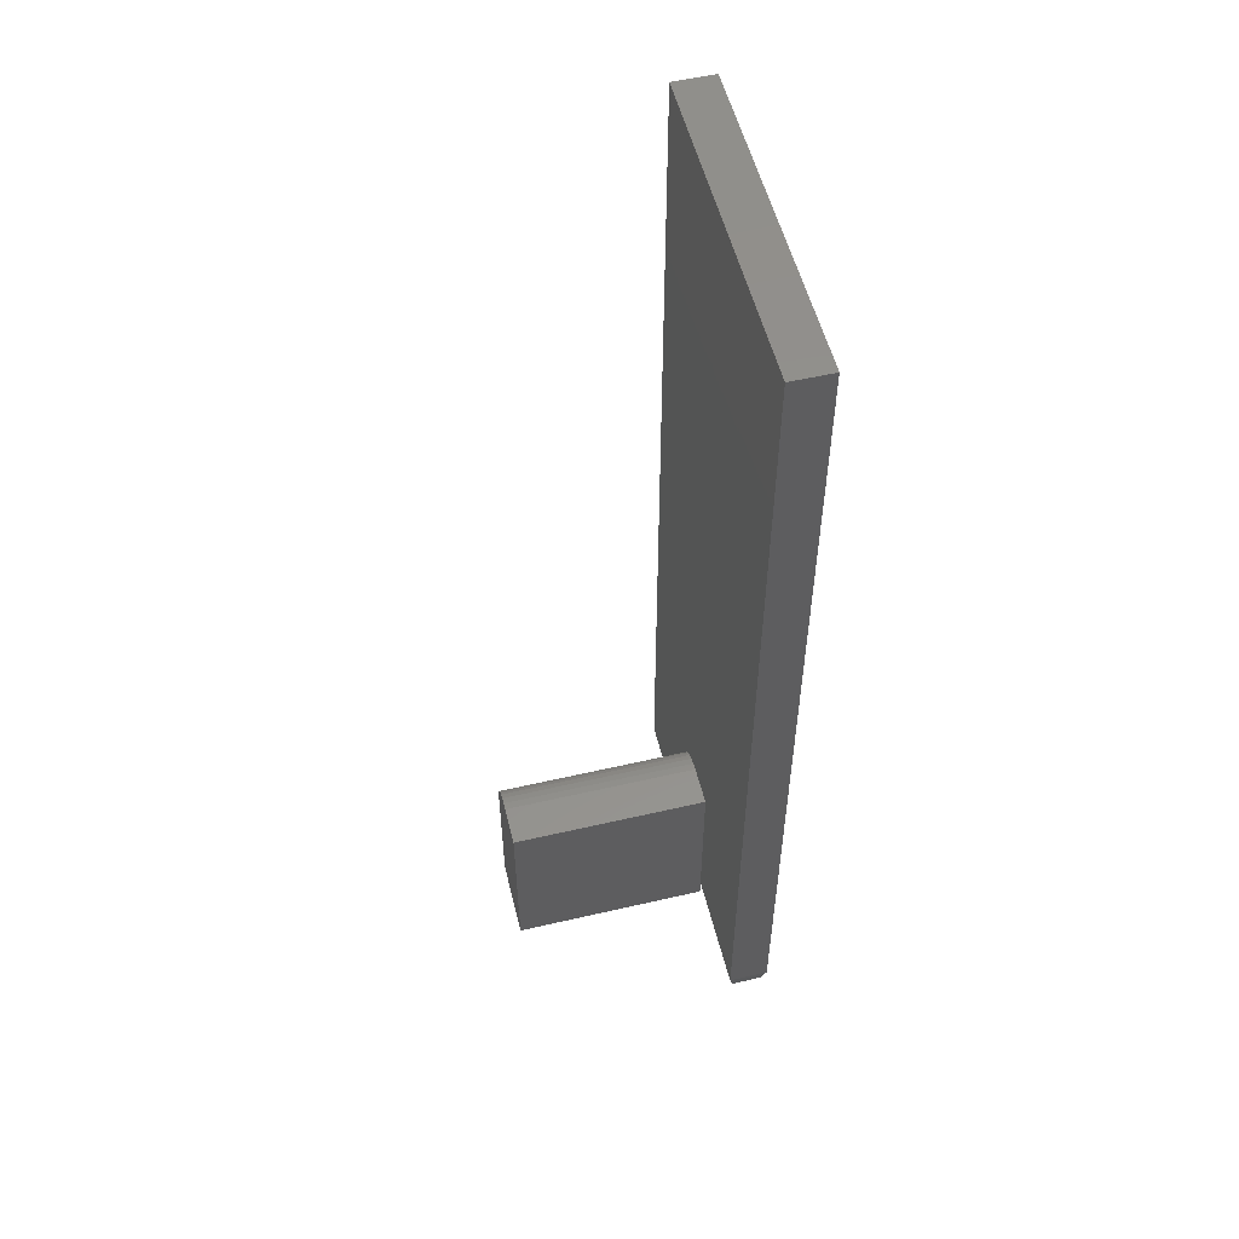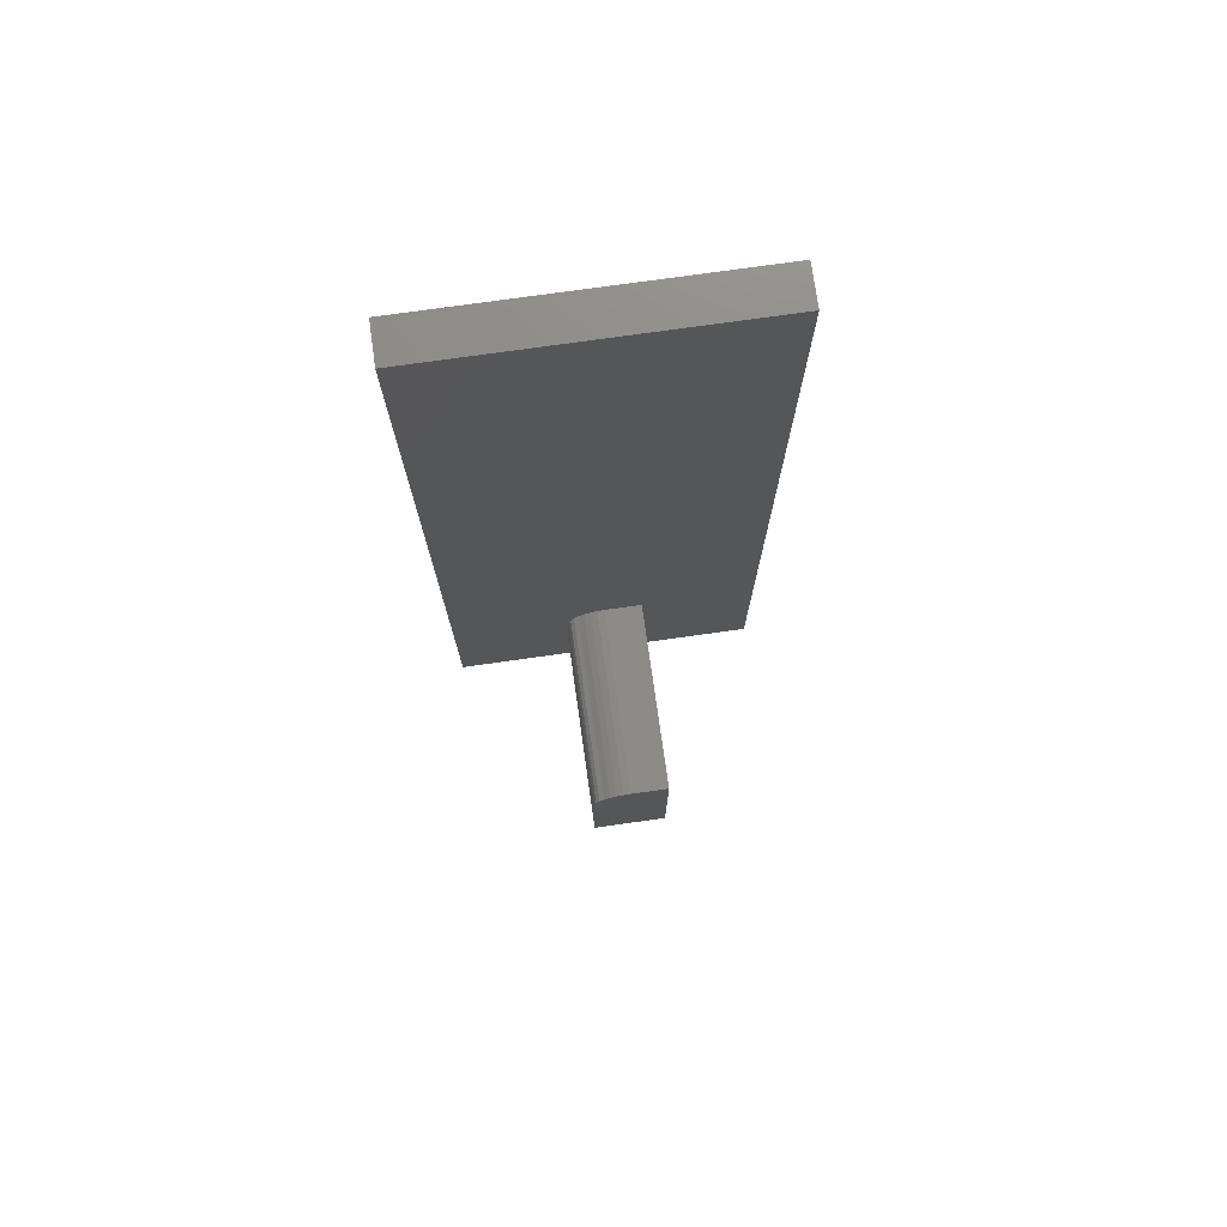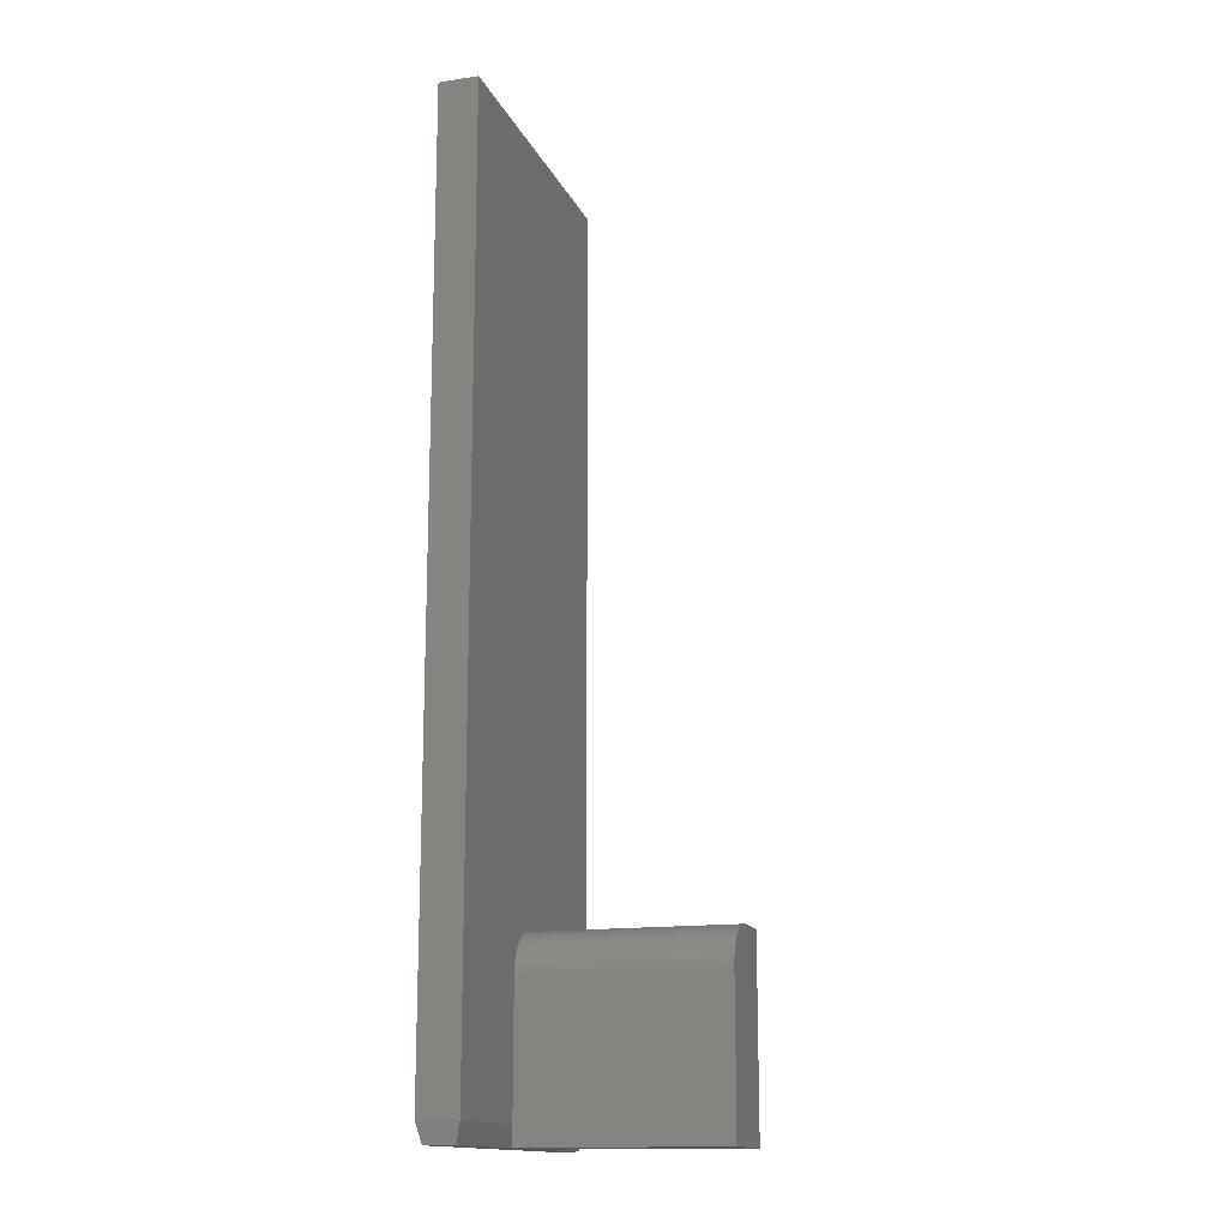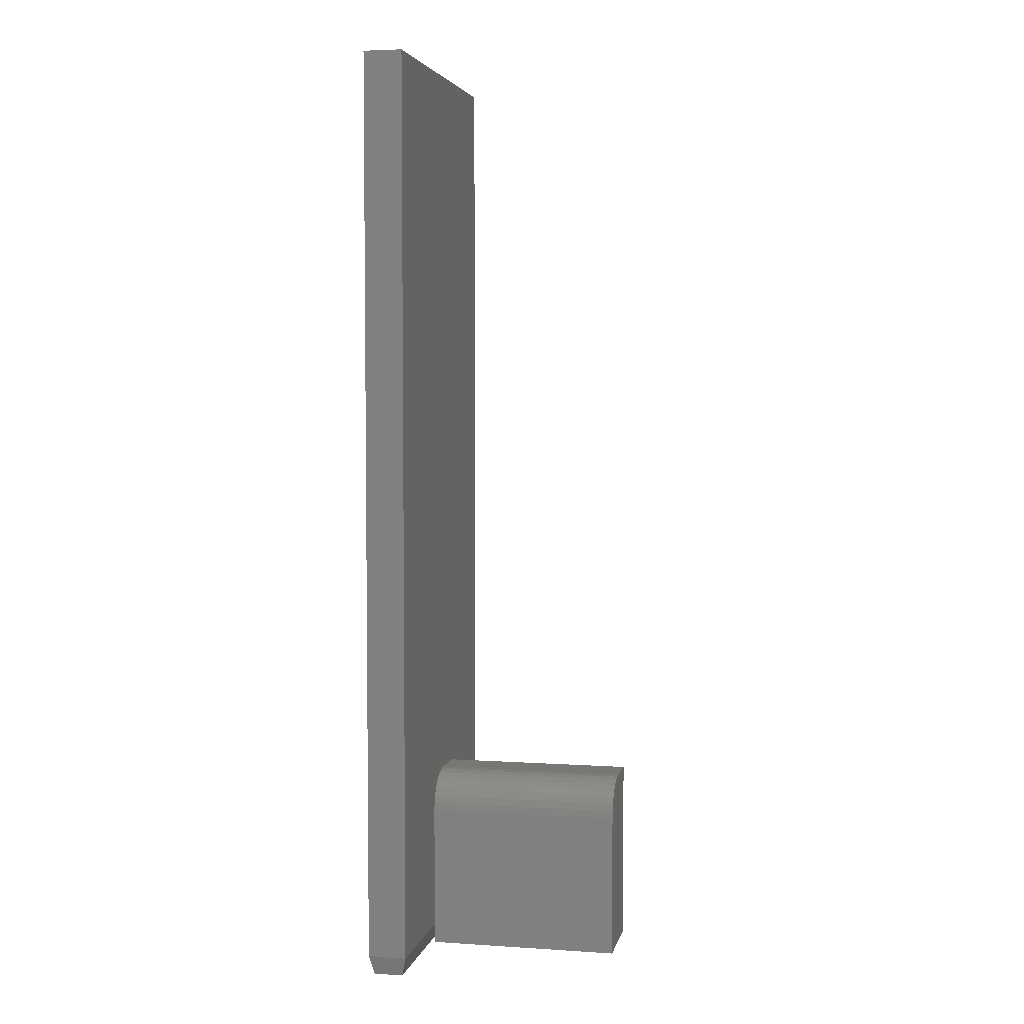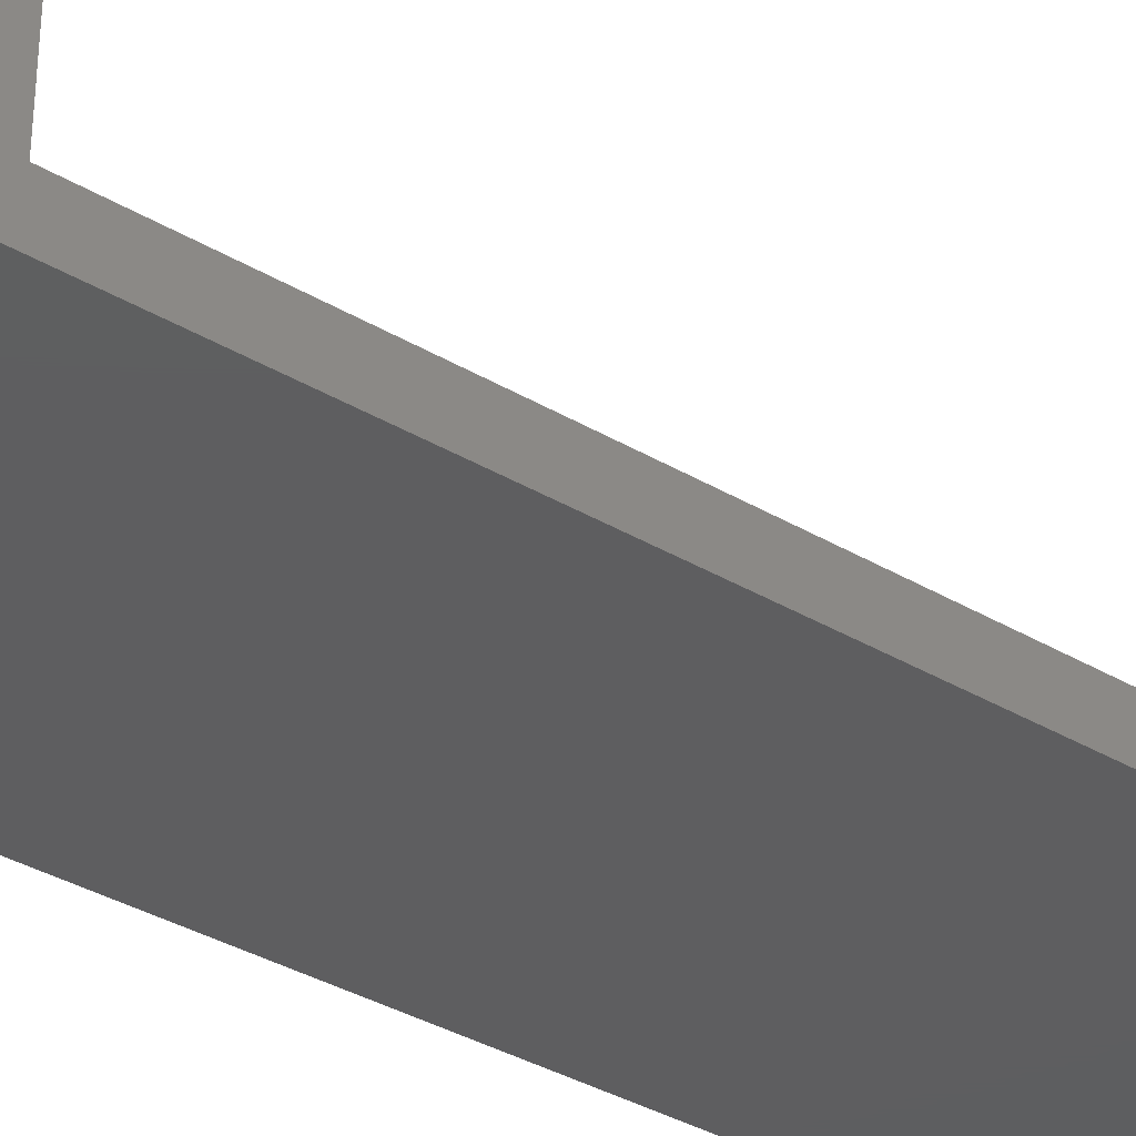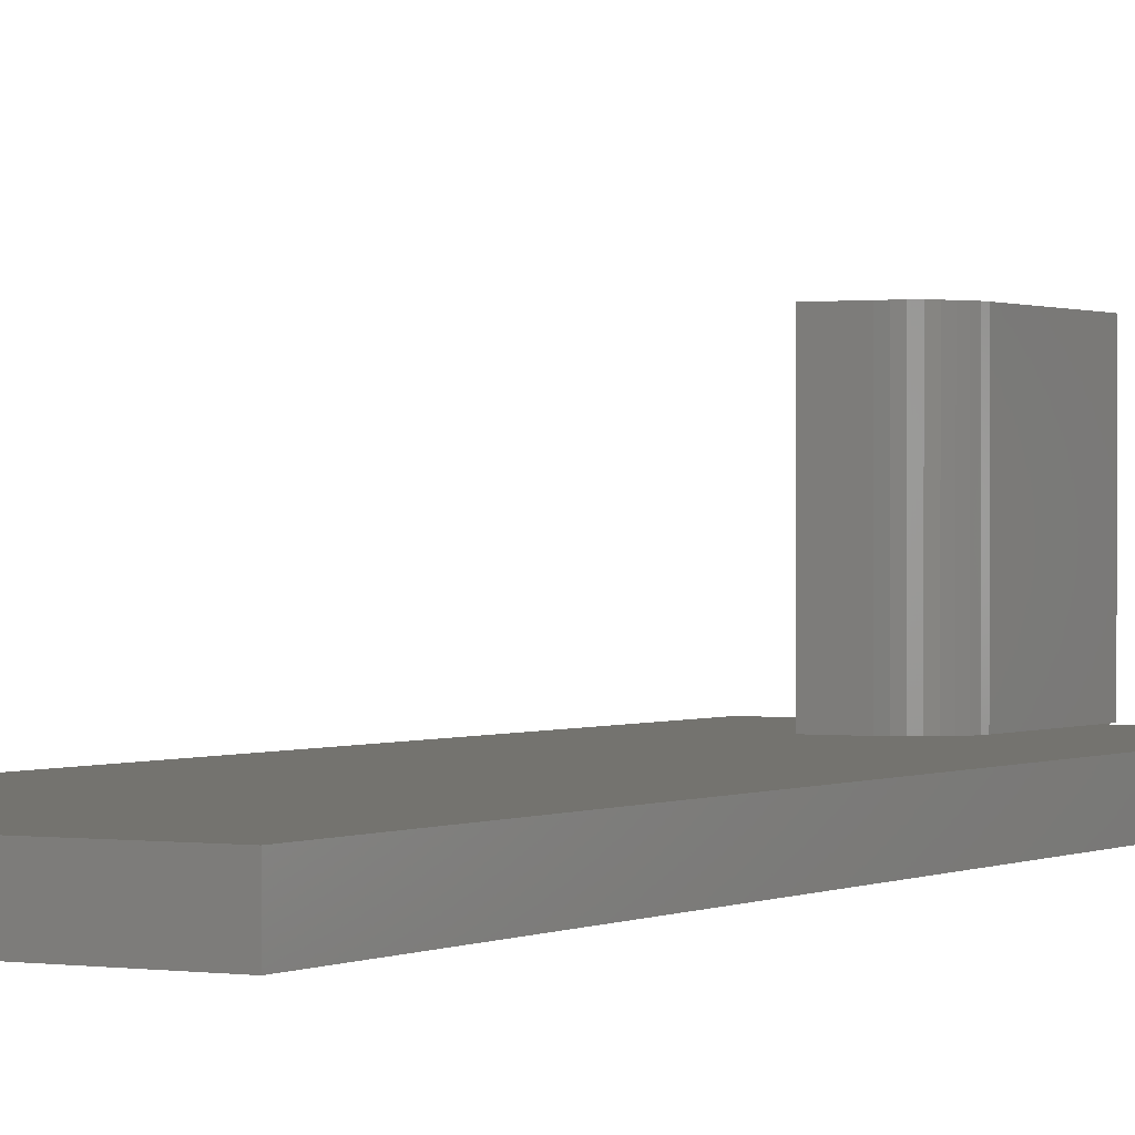
<metadata>
{"format":"stl","ext":"stl","renderer":"f3d","projection":"perspective","resolution":1024,"background":"white","views":[{"elev":54.5,"azim":-103.8,"up":"+Z"},{"elev":75.4,"azim":172.0,"up":"+Z"},{"elev":-14.9,"azim":107.6,"up":"+Z"},{"elev":4.2,"azim":102.0,"up":"+Z"},{"elev":-35.7,"azim":-128.0,"up":"+Y"},{"elev":0.6,"azim":29.3,"up":"+Y"}]}
</metadata>
<code>
# stl→obj: 38 verts, 72 faces
v -0.0625 0.3125 -0.4531
v -1.818e-17 0.3125 -0.4531
v 0.01219 0.3125 -0.4543
v 0.02392 0.3125 -0.4579
v 0.03472 0.3125 -0.4637
v 0.04419 0.3125 -0.4714
v 0.05197 0.3125 -0.4809
v 0.05774 0.3125 -0.4917
v 0.0613 0.3125 -0.5034
v 0.0625 0.3125 -0.5156
v 0.0625 0.3125 -0.75
v -0.0625 0.3125 -0.75
v 0.0625 4.337e-17 -0.5156
v 0.0625 -3.469e-18 -0.7188
v 0.0625 0 -0.75
v -0.0625 -2.602e-17 -0.4531
v -3.733e-17 4.684e-17 -0.4531
v 0.2553 1.946e-16 0.75
v 0.2553 3.152e-17 -0.7188
v 0.0613 4.466e-17 -0.5034
v 0.05774 4.576e-17 -0.4917
v 0.05197 4.664e-17 -0.4809
v 0.04419 4.726e-17 -0.4714
v 0.03472 4.76e-17 -0.4637
v 0.02392 4.764e-17 -0.4579
v 0.01219 4.738e-17 -0.4543
v -0.25 1.665e-16 0.75
v -0.25 3.469e-18 -0.7188
v -0.0625 3.469e-18 -0.7188
v -0.0625 6.939e-18 -0.75
v 0.2475 -0.007812 -0.75
v -0.2422 -0.007812 -0.75
v -0.25 -0.0625 -0.7188
v 0.2553 -0.0625 -0.7188
v -0.25 -0.0625 0.75
v 0.2553 -0.0625 0.75
v -0.2422 -0.05469 -0.75
v 0.2475 -0.05469 -0.75
f 1 2 3
f 1 3 4
f 1 4 5
f 1 5 6
f 1 6 7
f 1 7 8
f 1 8 9
f 1 9 10
f 1 10 11
f 1 11 12
f 10 13 11
f 11 13 14
f 11 14 15
f 16 17 1
f 1 17 2
f 18 19 14
f 18 14 13
f 18 13 20
f 18 20 21
f 18 21 22
f 18 22 23
f 18 23 24
f 18 24 25
f 18 25 26
f 18 26 17
f 18 17 16
f 18 16 27
f 28 27 29
f 29 27 16
f 13 10 20
f 20 10 9
f 20 9 21
f 21 9 8
f 21 8 22
f 22 8 7
f 22 7 23
f 23 7 6
f 23 6 24
f 24 6 5
f 24 5 25
f 25 5 4
f 25 4 26
f 26 4 3
f 26 3 17
f 17 3 2
f 15 14 30
f 30 14 29
f 14 19 31
f 32 28 31
f 31 28 29
f 31 29 14
f 12 30 1
f 1 30 29
f 1 29 16
f 15 30 11
f 11 30 12
f 33 34 35
f 35 34 36
f 35 27 33
f 33 27 28
f 34 19 36
f 36 19 18
f 37 32 38
f 38 32 31
f 33 28 37
f 37 28 32
f 19 34 31
f 31 34 38
f 34 33 38
f 38 33 37
f 36 18 35
f 35 18 27

</code>
